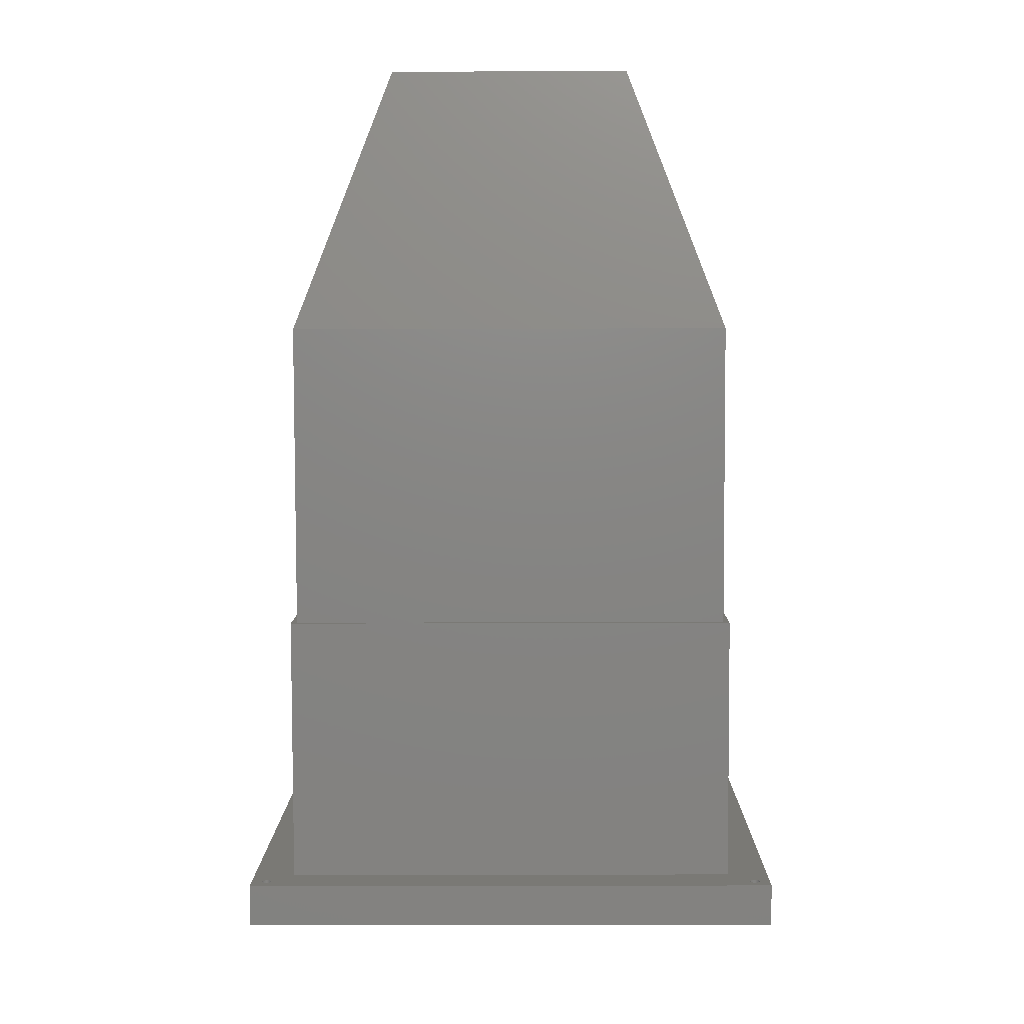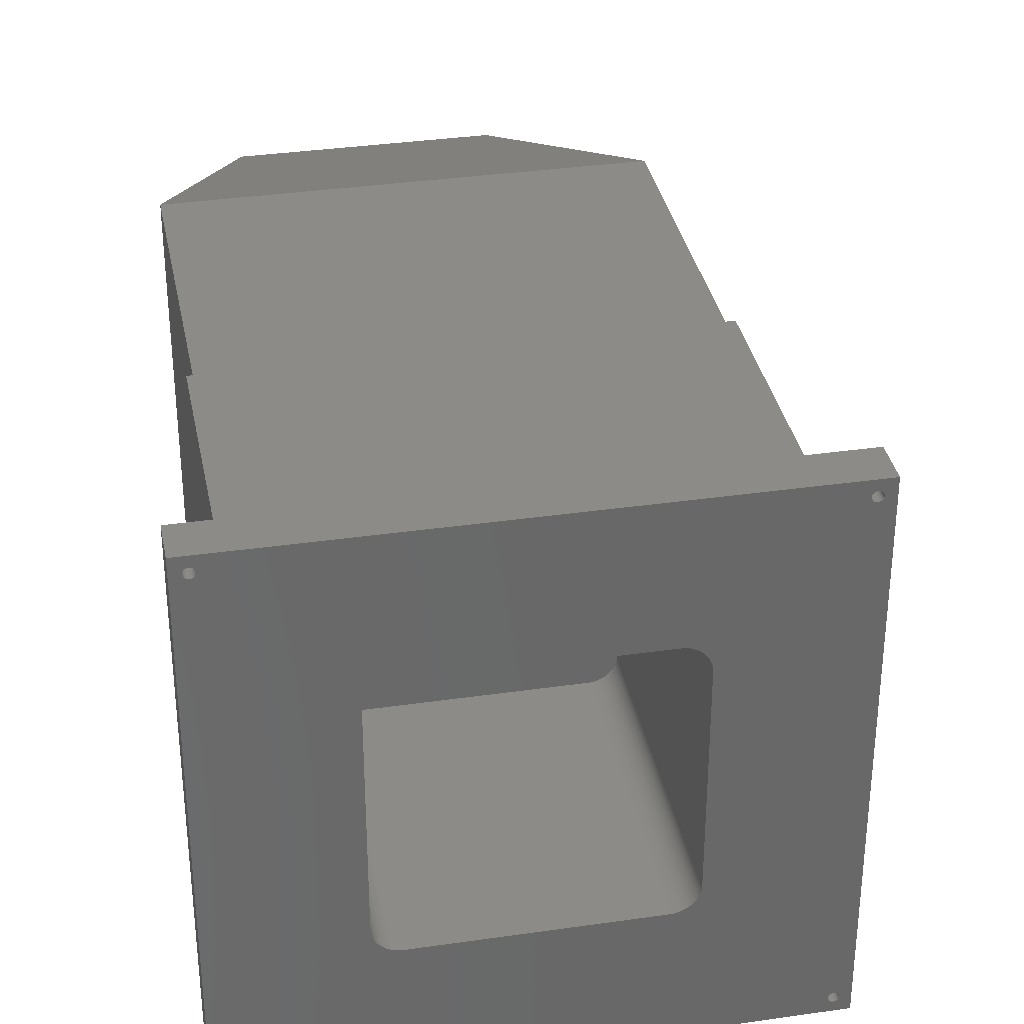
<metadata>
{"format":"stl","ext":"stl","renderer":"f3d","projection":"perspective","resolution":1024,"background":"white","views":[{"elev":-13.9,"azim":90.5,"up":"+Z"},{"elev":34.5,"azim":-171.0,"up":"+Y"}]}
</metadata>
<code>
# stl→obj: 372 verts, 760 faces
v -96.06 301.5 -141.9
v -112.4 284.1 -135.9
v 1.3e-05 284.1 -176.8
v -16.34 301.5 -170.9
v -16.34 386.3 -170.9
v 1.3e-05 403.7 -176.8
v -112.4 403.7 -135.9
v -96.06 386.3 -141.9
v -99.69 386.3 -151.8
v -99.69 301.5 -151.8
v -19.97 386.3 -180.8
v -19.97 301.5 -180.8
v -12.09 394.7 -183.7
v -12.09 293.1 -183.7
v -107.6 293.1 -149
v -107.6 394.7 -149
v -198.7 293.1 -399.3
v -103.2 293.1 -434
v -198.7 394.7 -399.3
v -103.2 394.7 -434
v -208.5 282.6 -395.7
v -209.3 283.5 -395.4
v -210 284.5 -395.2
v -210.6 285.6 -394.9
v -211.1 286.7 -394.8
v -211.5 287.9 -394.6
v -211.8 289.1 -394.5
v -212 290.3 -394.4
v -212 291.6 -394.4
v -212 396.2 -394.4
v -200.1 408.9 -398.8
v -101.8 408.9 -434.5
v -100.6 408.8 -435
v -99.46 408.6 -435.4
v -98.33 408.3 -435.8
v -97.22 407.9 -436.2
v -96.17 407.4 -436.6
v -95.16 406.7 -437
v -94.22 406 -437.3
v -93.35 405.2 -437.6
v -207.7 281.8 -396
v -92.57 404.2 -437.9
v -206.7 281 -396.4
v -91.87 403.2 -438.2
v -205.7 280.4 -396.7
v -91.27 402.2 -438.4
v -204.7 279.8 -397.1
v -90.77 401 -438.6
v -203.5 279.4 -397.5
v -90.37 399.9 -438.7
v -202.4 279.1 -397.9
v -90.09 398.7 -438.8
v -201.3 278.9 -398.3
v -89.91 397.4 -438.9
v -212 397.4 -394.4
v -211.8 398.7 -394.5
v -211.5 399.9 -394.6
v -211.1 401 -394.8
v -200.1 278.9 -398.8
v -210.6 402.2 -394.9
v -210 403.2 -395.2
v -209.3 404.2 -395.4
v -208.5 405.2 -395.7
v -207.7 406 -396
v -206.7 406.7 -396.4
v -89.86 396.2 -438.9
v -205.7 407.4 -396.7
v -204.7 407.9 -397.1
v -203.5 408.3 -397.5
v -202.4 408.6 -397.9
v -201.3 408.8 -398.3
v -89.86 291.6 -438.9
v -101.8 278.9 -434.5
v -89.91 290.3 -438.9
v -100.6 278.9 -435
v -90.09 289.1 -438.8
v -99.46 279.1 -435.4
v -90.37 287.9 -438.7
v -98.33 279.4 -435.8
v -97.22 279.8 -436.2
v -90.77 286.7 -438.6
v -96.17 280.4 -436.6
v -91.27 285.6 -438.4
v -91.87 284.5 -438.2
v -95.16 281 -437
v -94.22 281.8 -437.3
v -92.57 283.5 -437.9
v -93.35 282.6 -437.6
v -262.9 290.3 -534.5
v -263 291.6 -534.4
v -262.7 289.1 -534.5
v -262.5 287.9 -534.6
v -262.1 286.7 -534.8
v -261.6 285.6 -535
v -261 284.5 -535.2
v -260.3 283.5 -535.4
v -259.5 282.6 -535.7
v -258.6 281.8 -536
v -257.7 281 -536.4
v -256.7 280.4 -536.7
v -255.6 279.8 -537.1
v -254.5 279.4 -537.5
v -253.4 279.1 -537.9
v -252.2 278.9 -538.4
v -251 278.9 -538.8
v -263 396.2 -534.4
v -252.2 408.8 -538.4
v -251 408.9 -538.8
v -253.4 408.6 -537.9
v -254.5 408.3 -537.5
v -255.6 407.9 -537.1
v -256.7 407.4 -536.7
v -257.7 406.7 -536.4
v -258.6 406 -536
v -259.5 405.2 -535.7
v -260.3 404.2 -535.4
v -261 403.2 -535.2
v -261.6 402.2 -535
v -262.1 401 -534.8
v -262.5 399.9 -534.6
v -262.7 398.7 -534.5
v -262.9 397.4 -534.5
v -152.8 408.9 -574.6
v -140.9 397.4 -578.9
v -140.8 396.2 -578.9
v -141 398.7 -578.8
v -141.3 399.9 -578.7
v -141.7 401 -578.6
v -142.2 402.2 -578.4
v -142.8 403.2 -578.2
v -143.5 404.2 -577.9
v -144.3 405.2 -577.6
v -145.2 406 -577.3
v -146.1 406.7 -577
v -147.1 407.4 -576.6
v -148.2 407.9 -576.2
v -149.3 408.3 -575.8
v -150.4 408.6 -575.4
v -151.6 408.8 -575
v -140.8 291.6 -578.9
v -151.6 278.9 -575
v -152.8 278.9 -574.6
v -150.4 279.1 -575.4
v -149.3 279.4 -575.8
v -148.2 279.8 -576.2
v -147.1 280.4 -576.6
v -146.1 281 -577
v -145.2 281.8 -577.3
v -144.3 282.6 -577.6
v -143.5 283.5 -577.9
v -142.8 284.5 -578.2
v -142.2 285.6 -578.4
v -141.7 286.7 -578.6
v -141.3 287.9 -578.7
v -141 289.1 -578.8
v -140.9 290.3 -578.9
v -319 467.6 -514
v -324.1 473.9 -512.2
v -318.7 468.1 -514.2
v -318.2 468.5 -514.3
v -317.6 468.8 -514.5
v -319.3 467.1 -514
v -88.34 223 -598
v -319.3 466.4 -513.9
v -317.1 468.8 -514.8
v -319.3 465.8 -514
v -87.87 223.4 -598.2
v -316.5 468.8 -515
v -319 465.2 -514
v -315.9 468.5 -515.2
v -88.7 222.5 -597.9
v -87.32 223.7 -598.4
v -88.92 221.9 -597.8
v -86.73 223.7 -598.6
v -89 221.3 -597.8
v -88.92 220.7 -597.8
v -86.15 223.7 -598.8
v -88.7 220.1 -597.9
v -315.1 220.1 -515.5
v -315.5 464.7 -515.3
v -315.9 464.3 -515.2
v -85.6 223.4 -599
v -85.6 464.3 -599
v -315.1 465.2 -515.5
v -88.34 219.6 -598
v -315.5 219.6 -515.3
v -85.13 223 -599.2
v -85.13 464.7 -599.2
v -84.77 222.5 -599.3
v -84.77 465.2 -599.3
v -79.74 473.9 -601.1
v -316.5 464.1 -515
v -314.9 465.8 -515.6
v -317.1 464 -514.8
v -79.74 213.9 -601.1
v -84.54 221.9 -599.4
v -84.47 221.3 -599.4
v -84.54 220.7 -599.4
v -84.77 220.1 -599.3
v -85.13 219.6 -599.2
v -85.6 219.2 -599
v -86.15 219 -598.8
v -314.8 466.4 -515.6
v -86.73 218.9 -598.6
v -87.32 219 -598.4
v -87.87 219.2 -598.2
v -324.1 213.9 -512.2
v -315.9 219.2 -515.2
v -314.9 467.1 -515.6
v -315.1 467.6 -515.5
v -317.6 464.1 -514.5
v -318.2 464.3 -514.3
v -318.7 223 -514.2
v -318.7 464.7 -514.2
v -319 222.5 -514
v -318.2 223.4 -514.3
v -87.87 468.5 -598.2
v -315.5 468.1 -515.3
v -88.34 468.1 -598
v -88.7 467.6 -597.9
v -317.6 223.7 -514.5
v -88.92 467.1 -597.8
v -317.1 223.7 -514.8
v -89 466.4 -597.8
v -316.5 223.7 -515
v -88.92 465.8 -597.8
v -315.9 223.4 -515.2
v -88.7 465.2 -597.9
v -319.3 220.7 -514
v -319 220.1 -514
v -319.3 221.3 -513.9
v -319.3 221.9 -514
v -318.7 219.6 -514.2
v -315.5 223 -515.3
v -86.15 468.8 -598.8
v -86.73 468.8 -598.6
v -85.6 468.5 -599
v -87.32 468.8 -598.4
v -88.34 464.7 -598
v -85.13 468.1 -599.2
v -318.2 219.2 -514.3
v -84.77 467.6 -599.3
v -317.6 219 -514.5
v -84.54 467.1 -599.4
v -87.87 464.3 -598.2
v -315.1 222.5 -515.5
v -317.1 218.9 -514.8
v -84.47 466.4 -599.4
v -316.5 219 -515
v -84.54 465.8 -599.4
v -87.32 464.1 -598.4
v -314.9 221.9 -515.6
v -314.8 221.3 -515.6
v -86.73 464 -598.6
v -314.9 220.7 -515.6
v -86.15 464.1 -598.8
v -317.2 473.9 -493.4
v -317.2 213.9 -493.4
v -311.8 468.1 -495.4
v -312.2 467.6 -495.2
v -311.4 468.5 -495.5
v -310.8 468.8 -495.7
v -312.4 467.1 -495.2
v -312.5 466.4 -495.1
v -310.2 468.8 -496
v -312.4 465.8 -495.2
v -309.6 468.8 -496.2
v -309.1 468.5 -496.4
v -312.2 465.2 -495.2
v -308.3 467.6 -496.7
v -308 467.1 -496.8
v -298.4 453.9 -500.3
v -308 466.4 -496.8
v -308 465.8 -496.8
v -308.3 465.2 -496.7
v -308.6 464.7 -496.5
v -309.1 464.3 -496.4
v -309.6 464.1 -496.2
v -310.2 464 -496
v -310.8 464.1 -495.7
v -311.4 464.3 -495.5
v -311.8 464.7 -495.4
v -311.8 223 -495.4
v -312.2 222.5 -495.2
v -311.4 223.4 -495.5
v -308.6 468.1 -496.5
v -81.5 468.1 -579.2
v -81.03 468.5 -579.4
v -81.86 467.6 -579.1
v -310.2 223.7 -496
v -309.6 223.7 -496.2
v -298.4 233.9 -500.3
v -309.1 223.4 -496.4
v -308.6 223 -496.5
v -310.8 223.7 -495.7
v -312.2 220.1 -495.2
v -312.4 220.7 -495.2
v -312.5 221.3 -495.1
v -312.4 221.9 -495.2
v -311.8 219.6 -495.4
v -79.89 468.8 -579.8
v -79.31 468.8 -580
v -72.9 473.9 -582.3
v -78.76 468.5 -580.2
v -80.48 468.8 -579.6
v -81.86 465.2 -579.1
v -82.08 465.8 -579
v -91.69 453.9 -575.5
v -82.16 466.4 -579
v -82.08 467.1 -579
v -78.29 468.1 -580.4
v -81.5 464.7 -579.2
v -308.3 222.5 -496.7
v -311.4 219.2 -495.5
v -81.03 464.3 -579.4
v -77.93 467.6 -580.5
v -310.8 219 -495.7
v -308 221.9 -496.8
v -77.7 467.1 -580.6
v -80.48 464.1 -579.6
v -310.2 218.9 -496
v -308 221.3 -496.8
v -79.89 464 -579.8
v -77.63 466.4 -580.6
v -309.6 219 -496.2
v -308 220.7 -496.8
v -77.7 465.8 -580.6
v -79.31 464.1 -580
v -309.1 219.2 -496.4
v -308.3 220.1 -496.7
v -78.76 464.3 -580.2
v -77.93 465.2 -580.5
v -91.69 233.9 -575.5
v -81.5 223 -579.2
v -81.03 223.4 -579.4
v -81.86 222.5 -579.1
v -80.48 223.7 -579.6
v -82.08 221.9 -579
v -79.89 223.7 -579.8
v -82.16 221.3 -579
v -82.08 220.7 -579
v -79.31 223.7 -580
v -81.86 220.1 -579.1
v -308.6 219.6 -496.5
v -78.76 223.4 -580.2
v -81.5 219.6 -579.2
v -78.29 223 -580.4
v -78.29 464.7 -580.4
v -77.93 222.5 -580.5
v -77.7 221.9 -580.6
v -72.9 213.9 -582.3
v -77.63 221.3 -580.6
v -77.7 220.7 -580.6
v -77.93 220.1 -580.5
v -78.29 219.6 -580.4
v -78.76 219.2 -580.2
v -79.31 219 -580
v -79.89 218.9 -579.8
v -80.48 219 -579.6
v -81.03 219.2 -579.4
v -254.3 233.9 -379
v -254.3 453.9 -379
v -47.57 453.9 -454.3
v -47.57 233.9 -454.3
v -251.6 451 -380
v -50.28 451 -453.3
v -251.6 236.8 -380
v -50.28 236.8 -453.3
v -201.3 451 -241.9
v -201.3 236.8 -241.9
v -1.3e-05 451 -315.2
v -1.3e-05 236.8 -315.2
f 1 2 3
f 1 3 4
f 5 3 6
f 5 4 3
f 7 1 8
f 7 8 5
f 7 5 6
f 7 2 1
f 1 9 8
f 10 9 1
f 9 5 8
f 9 11 5
f 5 12 4
f 11 12 5
f 4 10 1
f 12 10 4
f 13 14 12
f 11 13 12
f 15 10 12
f 15 12 14
f 16 9 10
f 16 10 15
f 16 13 11
f 16 11 9
f 17 15 14
f 18 17 14
f 19 16 15
f 17 19 15
f 20 13 16
f 19 20 16
f 18 14 13
f 20 18 13
f 17 21 22
f 17 22 23
f 17 23 24
f 17 24 25
f 17 25 26
f 17 26 27
f 17 27 28
f 17 28 29
f 17 29 30
f 17 30 19
f 20 19 31
f 20 32 33
f 20 33 34
f 20 34 35
f 20 35 36
f 20 36 37
f 20 37 38
f 20 38 39
f 20 31 32
f 40 20 39
f 41 21 17
f 42 20 40
f 43 41 17
f 44 20 42
f 45 43 17
f 46 20 44
f 47 45 17
f 48 20 46
f 49 47 17
f 50 20 48
f 51 49 17
f 52 20 50
f 53 51 17
f 54 20 52
f 19 30 55
f 19 55 56
f 19 56 57
f 19 57 58
f 59 53 17
f 19 58 60
f 19 60 61
f 19 61 62
f 19 62 63
f 19 63 64
f 19 64 65
f 66 20 54
f 19 65 67
f 19 67 68
f 19 68 69
f 18 59 17
f 19 69 70
f 18 20 66
f 19 70 71
f 19 71 31
f 72 18 66
f 73 59 18
f 74 18 72
f 75 73 18
f 76 18 74
f 77 75 18
f 78 18 76
f 79 77 18
f 80 79 18
f 81 18 78
f 82 80 18
f 83 18 81
f 84 18 83
f 85 82 18
f 86 85 18
f 87 18 84
f 88 86 18
f 88 18 87
f 89 90 29
f 91 89 28
f 89 29 28
f 91 28 27
f 92 91 26
f 91 27 26
f 93 92 25
f 94 93 25
f 92 26 25
f 95 94 24
f 94 25 24
f 96 95 23
f 95 24 23
f 96 23 22
f 97 96 21
f 96 22 21
f 98 97 41
f 97 21 41
f 99 98 43
f 98 41 43
f 100 99 45
f 99 43 45
f 101 100 47
f 102 101 47
f 100 45 47
f 102 47 49
f 103 102 51
f 102 49 51
f 104 103 53
f 103 51 53
f 105 104 59
f 104 53 59
f 30 29 90
f 30 90 106
f 107 108 31
f 109 107 71
f 107 31 71
f 109 71 70
f 110 109 69
f 109 70 69
f 111 110 68
f 112 111 68
f 110 69 68
f 113 112 67
f 112 68 67
f 114 113 65
f 113 67 65
f 114 65 64
f 115 114 63
f 114 64 63
f 116 115 62
f 115 63 62
f 117 116 61
f 116 62 61
f 118 117 60
f 117 61 60
f 119 118 58
f 120 119 58
f 118 60 58
f 120 58 57
f 121 120 56
f 120 57 56
f 122 121 55
f 121 56 55
f 106 122 30
f 122 55 30
f 31 108 123
f 32 31 123
f 124 125 66
f 126 124 54
f 124 66 54
f 126 54 52
f 127 126 50
f 126 52 50
f 128 127 48
f 129 128 48
f 127 50 48
f 130 129 46
f 129 48 46
f 131 130 44
f 130 46 44
f 131 44 42
f 132 131 40
f 131 42 40
f 133 132 39
f 132 40 39
f 134 133 38
f 133 39 38
f 135 134 37
f 134 38 37
f 136 135 36
f 137 136 36
f 135 37 36
f 137 36 35
f 138 137 34
f 137 35 34
f 139 138 33
f 138 34 33
f 123 139 32
f 139 33 32
f 66 125 140
f 72 66 140
f 141 142 73
f 143 141 75
f 141 73 75
f 143 75 77
f 144 143 79
f 143 77 79
f 145 144 80
f 146 145 80
f 144 79 80
f 147 146 82
f 146 80 82
f 148 147 85
f 147 82 85
f 148 85 86
f 149 148 88
f 148 86 88
f 150 149 87
f 149 88 87
f 151 150 84
f 150 87 84
f 152 151 83
f 151 84 83
f 153 152 81
f 154 153 81
f 152 83 81
f 154 81 78
f 155 154 76
f 154 78 76
f 156 155 74
f 155 76 74
f 140 156 72
f 156 74 72
f 73 142 105
f 59 73 105
f 157 158 159
f 160 159 158
f 161 160 158
f 162 158 157
f 163 148 149
f 163 149 150
f 164 158 162
f 165 161 158
f 166 158 164
f 167 150 151
f 167 151 152
f 168 165 158
f 167 163 150
f 169 158 166
f 170 168 158
f 171 146 147
f 171 147 148
f 171 148 163
f 172 152 153
f 172 153 154
f 172 167 152
f 173 144 145
f 173 145 146
f 173 146 171
f 174 154 155
f 174 155 156
f 174 156 140
f 174 172 154
f 175 142 141
f 175 141 143
f 175 143 144
f 175 144 173
f 176 142 175
f 177 174 140
f 178 179 142
f 116 180 115
f 178 142 176
f 116 181 180
f 182 140 125
f 182 125 183
f 182 177 140
f 114 115 180
f 114 180 184
f 185 186 179
f 185 179 178
f 117 181 116
f 187 182 183
f 113 114 184
f 187 183 188
f 189 187 188
f 189 188 190
f 189 190 191
f 118 192 181
f 118 181 117
f 112 113 184
f 112 184 193
f 111 112 193
f 119 192 118
f 120 192 119
f 120 194 192
f 195 196 189
f 195 197 196
f 110 111 193
f 195 198 197
f 195 199 198
f 195 200 199
f 195 201 200
f 195 202 201
f 110 193 203
f 195 204 202
f 195 205 204
f 195 206 205
f 121 194 120
f 195 189 191
f 195 207 208
f 195 208 186
f 195 186 206
f 206 186 185
f 109 110 203
f 107 109 203
f 122 194 121
f 108 107 203
f 108 209 210
f 108 203 209
f 106 194 122
f 106 211 194
f 106 212 211
f 213 214 212
f 213 169 214
f 215 169 213
f 216 106 90
f 216 212 106
f 216 213 212
f 217 218 170
f 217 219 218
f 220 108 210
f 220 210 218
f 220 123 108
f 220 218 219
f 221 216 90
f 222 123 220
f 223 90 89
f 223 89 91
f 223 91 92
f 223 221 90
f 224 137 138
f 224 123 222
f 224 138 139
f 224 139 123
f 225 92 93
f 225 93 94
f 225 223 92
f 226 135 136
f 226 136 137
f 226 137 224
f 227 94 95
f 227 95 96
f 227 225 94
f 228 135 226
f 228 133 134
f 228 134 135
f 207 229 230
f 207 231 229
f 207 232 231
f 207 215 232
f 207 169 215
f 207 158 169
f 233 207 230
f 234 227 96
f 97 234 96
f 191 217 170
f 191 235 236
f 191 237 235
f 191 238 217
f 191 170 158
f 191 236 238
f 239 132 133
f 239 133 228
f 240 237 191
f 241 207 233
f 242 240 191
f 243 207 241
f 244 242 191
f 131 132 239
f 131 239 245
f 98 246 234
f 98 234 97
f 247 207 243
f 248 244 191
f 249 207 247
f 250 248 191
f 208 207 249
f 190 250 191
f 99 246 98
f 130 131 245
f 129 130 245
f 129 245 251
f 100 252 246
f 100 246 99
f 128 129 251
f 101 252 100
f 102 253 252
f 102 252 101
f 127 128 251
f 127 251 254
f 103 253 102
f 126 127 254
f 104 253 103
f 124 126 254
f 105 255 253
f 105 179 255
f 105 253 104
f 125 124 254
f 125 256 183
f 125 254 256
f 142 179 105
f 257 207 258
f 158 207 257
f 259 257 260
f 257 259 261
f 257 261 262
f 260 257 263
f 263 257 264
f 257 262 265
f 264 257 266
f 257 265 267
f 257 267 268
f 266 257 269
f 270 271 272
f 271 273 272
f 273 274 272
f 274 275 272
f 275 276 272
f 276 277 272
f 277 278 272
f 278 279 272
f 279 280 272
f 280 281 272
f 281 282 283
f 282 269 283
f 283 269 284
f 272 281 285
f 281 283 285
f 286 287 288
f 268 286 288
f 270 272 289
f 287 286 289
f 286 270 289
f 290 291 292
f 291 293 292
f 293 294 292
f 272 285 292
f 285 295 292
f 295 290 292
f 269 257 258
f 284 269 258
f 296 297 258
f 297 298 258
f 298 299 258
f 299 284 258
f 296 258 300
f 301 302 303
f 302 304 303
f 257 268 303
f 288 305 303
f 305 301 303
f 268 288 303
f 306 307 308
f 307 309 308
f 309 310 308
f 310 289 308
f 289 272 308
f 303 304 311
f 306 308 312
f 292 294 313
f 300 258 314
f 312 308 315
f 303 311 316
f 314 258 317
f 292 313 318
f 303 316 319
f 315 308 320
f 317 258 321
f 292 318 322
f 320 308 323
f 303 319 324
f 321 258 325
f 292 322 326
f 303 324 327
f 323 308 328
f 325 258 329
f 292 326 330
f 328 308 331
f 303 327 332
f 331 308 333
f 292 330 333
f 333 334 335
f 334 333 336
f 333 335 337
f 336 333 338
f 333 337 339
f 338 333 340
f 340 333 341
f 333 339 342
f 333 330 343
f 330 344 343
f 341 333 343
f 333 342 345
f 331 333 345
f 343 344 346
f 331 345 347
f 348 331 347
f 332 348 349
f 303 332 349
f 348 347 349
f 349 350 351
f 350 352 351
f 352 353 351
f 353 354 351
f 354 355 351
f 355 356 351
f 356 357 351
f 357 358 351
f 358 359 351
f 359 360 351
f 303 349 351
f 329 258 351
f 344 329 351
f 360 344 351
f 346 344 360
f 303 158 257
f 191 158 303
f 351 191 303
f 195 191 351
f 258 195 351
f 207 195 258
f 272 361 362
f 272 292 361
f 363 272 362
f 308 272 363
f 364 308 363
f 333 308 364
f 361 333 364
f 292 333 361
f 362 365 363
f 363 365 366
f 365 362 367
f 367 362 361
f 366 368 364
f 363 366 364
f 367 361 364
f 368 367 364
f 369 367 370
f 365 367 369
f 371 365 369
f 366 365 371
f 368 371 372
f 368 366 371
f 367 372 370
f 367 368 372
f 372 2 370
f 3 2 372
f 2 369 370
f 2 7 369
f 369 6 371
f 7 6 369
f 6 372 371
f 6 3 372
f 302 301 235
f 301 236 235
f 304 302 237
f 302 235 237
f 311 304 240
f 304 237 240
f 316 311 242
f 319 316 242
f 311 240 242
f 319 242 244
f 324 319 248
f 319 244 248
f 327 324 250
f 324 248 250
f 332 327 190
f 348 332 190
f 327 250 190
f 348 190 188
f 331 348 183
f 328 331 183
f 348 188 183
f 328 183 256
f 323 328 254
f 328 256 254
f 320 323 251
f 323 254 251
f 315 320 245
f 320 251 245
f 312 315 239
f 315 245 239
f 306 312 228
f 307 306 228
f 312 239 228
f 309 307 226
f 307 228 226
f 309 226 224
f 310 309 222
f 309 224 222
f 289 310 220
f 287 289 220
f 310 222 220
f 287 220 219
f 288 287 217
f 287 219 217
f 305 288 238
f 288 217 238
f 301 305 236
f 305 238 236
f 342 339 177
f 339 174 177
f 345 342 182
f 342 177 182
f 347 345 187
f 345 182 187
f 349 347 189
f 350 349 189
f 347 187 189
f 350 189 196
f 352 350 197
f 350 196 197
f 353 352 198
f 352 197 198
f 354 353 199
f 355 354 199
f 353 198 199
f 355 199 200
f 356 355 201
f 357 356 201
f 355 200 201
f 357 201 202
f 358 357 204
f 357 202 204
f 359 358 205
f 358 204 205
f 360 359 206
f 359 205 206
f 346 360 185
f 360 206 185
f 343 346 178
f 341 343 178
f 346 185 178
f 340 341 176
f 341 178 176
f 340 176 175
f 338 340 173
f 340 175 173
f 336 338 171
f 334 336 171
f 338 173 171
f 334 171 163
f 335 334 167
f 334 163 167
f 337 335 172
f 335 167 172
f 339 337 174
f 337 172 174
f 291 290 225
f 293 291 225
f 290 223 225
f 294 293 227
f 293 225 227
f 294 227 234
f 313 294 246
f 318 313 246
f 294 234 246
f 322 318 252
f 318 246 252
f 326 322 253
f 322 252 253
f 330 326 255
f 326 253 255
f 330 255 179
f 344 330 186
f 329 344 186
f 330 179 186
f 325 329 208
f 329 186 208
f 321 325 249
f 325 208 249
f 321 249 247
f 317 321 243
f 321 247 243
f 314 317 241
f 317 243 241
f 300 314 233
f 296 300 233
f 314 241 233
f 296 233 230
f 297 296 229
f 298 297 229
f 296 230 229
f 299 298 231
f 298 229 231
f 299 231 232
f 284 299 215
f 299 232 215
f 283 284 213
f 284 215 213
f 285 283 216
f 295 285 216
f 283 213 216
f 295 216 221
f 290 295 223
f 295 221 223
f 267 265 168
f 268 267 168
f 265 165 168
f 286 268 170
f 268 168 170
f 286 170 218
f 270 286 210
f 271 270 210
f 286 218 210
f 273 271 209
f 271 210 209
f 274 273 203
f 273 209 203
f 275 274 193
f 274 203 193
f 275 193 184
f 276 275 180
f 277 276 180
f 275 184 180
f 278 277 181
f 277 180 181
f 279 278 192
f 278 181 192
f 279 192 194
f 280 279 211
f 279 194 211
f 281 280 212
f 280 211 212
f 282 281 214
f 269 282 214
f 281 212 214
f 269 214 169
f 266 269 166
f 264 266 166
f 269 169 166
f 263 264 164
f 264 166 164
f 263 164 162
f 260 263 157
f 263 162 157
f 259 260 159
f 260 157 159
f 261 259 160
f 262 261 160
f 259 159 160
f 262 160 161
f 265 262 165
f 262 161 165

</code>
